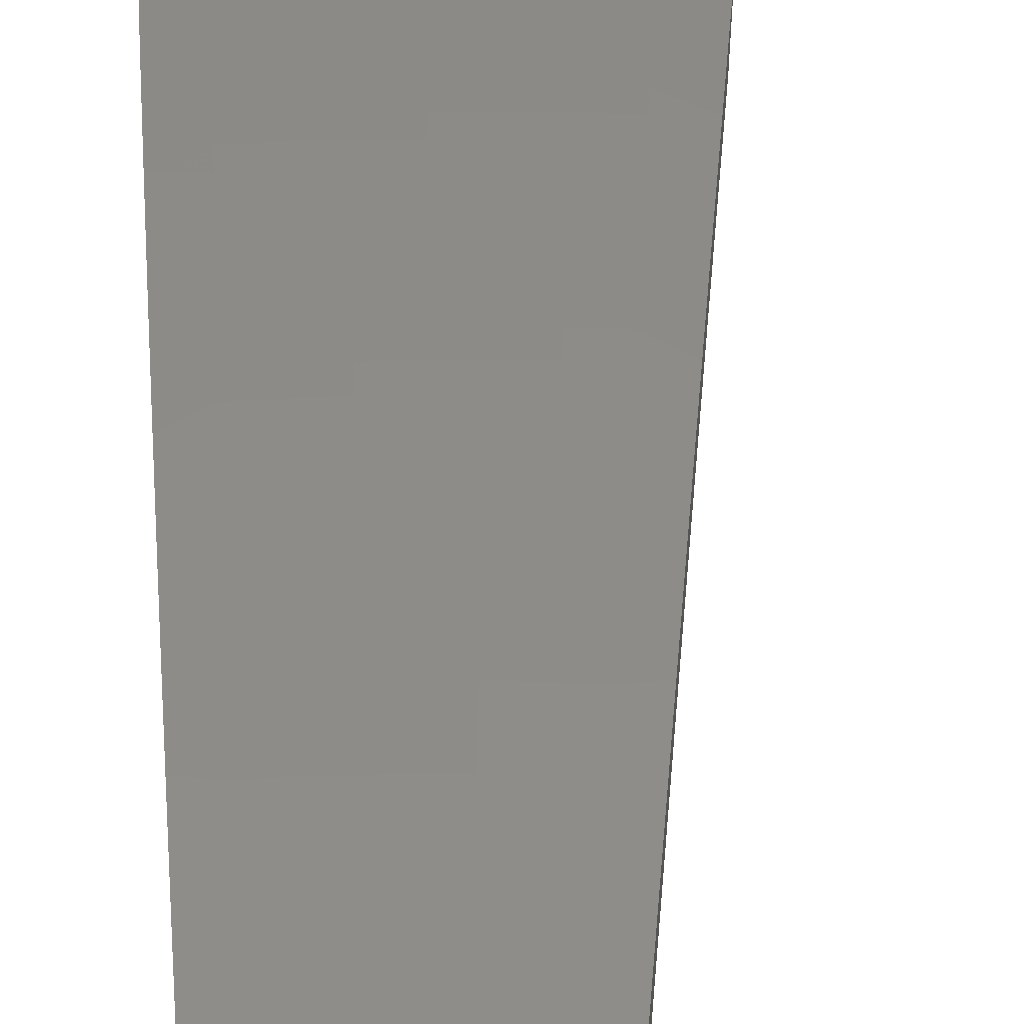
<metadata>
{"format":"stl","ext":"stl","renderer":"f3d","projection":"perspective","resolution":1024,"background":"white","views":[{"elev":52.3,"azim":-5.2,"up":"+Z"}]}
</metadata>
<code>
# stl→obj: 432 verts, 860 faces
v 2.719e-15 2.144 11.43
v 2.717e-15 2.02 11.45
v 0.0454 2.139 11.43
v 0.04406 2.019 11.45
v 0.09115 2.138 11.43
v 0.0881 2.018 11.45
v 0.1372 2.135 11.43
v 0.1321 2.015 11.45
v 0.1836 2.132 11.43
v 0.176 2.012 11.45
v 0.2303 2.127 11.43
v 0.2199 2.008 11.45
v 0.2773 2.122 11.43
v 0.2636 2.002 11.45
v 0.3244 2.116 11.43
v 0.3072 1.996 11.45
v 0.3507 1.989 11.45
v 0.3723 2.111 11.43
v 0.3428 2.236 11.4
v 0.293 2.242 11.4
v 0.2434 2.248 11.4
v 0.1941 2.253 11.4
v 0.145 2.256 11.4
v 0.09632 2.259 11.4
v 0.04797 2.26 11.4
v 2.748e-15 2.268 11.4
v 0.05054 2.381 11.38
v 2.8e-15 2.391 11.37
v 0.05312 2.503 11.35
v 2.875e-15 2.515 11.34
v 0.0557 2.624 11.32
v 2.969e-15 2.637 11.31
v 0.05827 2.746 11.28
v 3.076e-15 2.76 11.28
v 0.06085 2.867 11.25
v 3.194e-15 2.882 11.25
v 0.06214 2.928 11.23
v 3.318e-15 3.003 11.21
v 0.06343 2.989 11.22
v 0.06472 3.05 11.2
v 0.13 3.048 11.2
v 0.1326 3.108 11.18
v 0.1996 3.105 11.18
v 0.2035 3.166 11.16
v 0.2723 3.161 11.16
v 0.2775 3.221 11.14
v 0.348 3.215 11.14
v 0.3546 3.275 11.12
v 0.4268 3.267 11.12
v 0.4347 3.327 11.1
v 0.5086 3.317 11.1
v 0.5178 3.377 11.08
v 0.5844 3.314 11.1
v 0.6052 3.432 11.06
v 0.3938 2.233 11.4
v 0.3612 2.356 11.38
v 0.3087 2.363 11.38
v 0.2564 2.369 11.38
v 0.2045 2.373 11.38
v 0.1528 2.377 11.38
v 0.1015 2.38 11.38
v 0.4153 2.355 11.37
v 0.3796 2.476 11.35
v 0.3244 2.483 11.35
v 0.2695 2.489 11.35
v 0.2149 2.494 11.35
v 0.1606 2.498 11.35
v 0.1067 2.501 11.35
v 0.4367 2.476 11.34
v 0.398 2.596 11.32
v 0.3402 2.604 11.32
v 0.2826 2.61 11.32
v 0.2253 2.616 11.32
v 0.1684 2.62 11.32
v 0.1118 2.623 11.32
v 0.458 2.597 11.31
v 0.4164 2.716 11.28
v 0.3559 2.724 11.28
v 0.2957 2.731 11.28
v 0.2358 2.737 11.28
v 0.1762 2.741 11.28
v 0.117 2.744 11.28
v 0.4793 2.718 11.28
v 0.4349 2.836 11.25
v 0.3717 2.845 11.25
v 0.3088 2.852 11.25
v 0.2462 2.858 11.25
v 0.184 2.862 11.25
v 0.1222 2.865 11.25
v 0.5004 2.838 11.25
v 0.4441 2.896 11.23
v 0.3796 2.905 11.23
v 0.3153 2.912 11.23
v 0.2514 2.918 11.23
v 0.1879 2.923 11.23
v 0.1248 2.926 11.23
v 0.5215 2.958 11.21
v 0.4533 2.956 11.22
v 0.3874 2.965 11.22
v 0.3219 2.973 11.22
v 0.2566 2.979 11.22
v 0.1918 2.984 11.22
v 0.1274 2.987 11.22
v 0.4625 3.017 11.2
v 0.5426 3.077 11.18
v 0.4717 3.077 11.18
v 0.481 3.137 11.16
v 0.4032 3.086 11.18
v 0.4111 3.146 11.16
v 0.3349 3.094 11.18
v 0.3415 3.154 11.16
v 0.2671 3.1 11.18
v 0.5635 3.196 11.14
v 0.4902 3.197 11.14
v 0.4189 3.206 11.14
v 0.4994 3.257 11.12
v 0.6259 3.55 11.01
v 0.5362 3.497 11.04
v 0.527 3.437 11.06
v 0.4425 3.387 11.08
v 0.3611 3.335 11.1
v 0.2827 3.282 11.12
v 0.2074 3.226 11.14
v 0.1351 3.169 11.16
v 0.06601 3.11 11.18
v 3.445e-15 3.124 11.17
v 0.6465 3.667 10.97
v 0.5545 3.616 10.99
v 0.5453 3.557 11.02
v 0.4582 3.507 11.04
v 0.4504 3.447 11.06
v 0.3741 3.456 11.06
v 0.3676 3.396 11.08
v 0.2931 3.403 11.08
v 0.2879 3.342 11.1
v 0.2152 3.347 11.1
v 0.2113 3.287 11.12
v 0.1403 3.29 11.12
v 0.1377 3.23 11.14
v 0.06859 3.232 11.14
v 0.0673 3.171 11.16
v 3.569e-15 3.245 11.14
v 0.6671 3.783 10.92
v 0.5729 3.736 10.95
v 0.5637 3.676 10.97
v 0.4739 3.627 10.99
v 0.4661 3.567 11.02
v 0.3872 3.576 11.02
v 0.3807 3.516 11.04
v 0.3035 3.523 11.04
v 0.2983 3.463 11.06
v 0.2229 3.468 11.06
v 0.2191 3.408 11.08
v 0.1455 3.412 11.08
v 0.1429 3.351 11.1
v 0.07117 3.353 11.1
v 0.06988 3.292 11.12
v 3.688e-15 3.365 11.1
v 0.6875 3.899 10.88
v 0.5912 3.855 10.9
v 0.582 3.796 10.92
v 0.4896 3.747 10.95
v 0.4818 3.687 10.97
v 0.4002 3.697 10.97
v 0.3937 3.637 10.99
v 0.3139 3.644 10.99
v 0.3087 3.584 11.02
v 0.2307 3.589 11.02
v 0.2268 3.529 11.04
v 0.1506 3.533 11.04
v 0.1481 3.472 11.06
v 0.07374 3.474 11.06
v 0.07245 3.414 11.08
v 3.797e-15 3.485 11.06
v 0.6023 3.913 10.88
v 0.5168 3.925 10.88
v 0.5052 3.867 10.9
v 0.431 3.935 10.88
v 0.4197 3.877 10.9
v 0.345 3.944 10.88
v 0.3347 3.885 10.9
v 0.2589 3.95 10.88
v 0.2501 3.891 10.9
v 0.1727 3.955 10.88
v 0.1661 3.895 10.9
v 0.08637 3.958 10.88
v 0.08272 3.898 10.9
v 1.815e-15 3.959 10.88
v 4.023e-15 3.841 10.92
v 3.968e-15 3.723 10.97
v 0.08016 3.777 10.95
v 0.08144 3.837 10.92
v 3.891e-15 3.604 11.01
v 0.0776 3.656 10.99
v 0.07888 3.717 10.97
v 0.161 3.775 10.95
v 0.1635 3.835 10.92
v 0.2462 3.831 10.92
v 0.07503 3.535 11.04
v 0.07631 3.596 11.02
v 0.1558 3.654 10.99
v 0.1584 3.714 10.97
v 0.2385 3.71 10.97
v 0.2424 3.77 10.95
v 0.3243 3.764 10.95
v 0.3295 3.825 10.92
v 0.4132 3.817 10.92
v 0.1532 3.593 11.02
v 0.1957 3.044 11.2
v 0.2618 3.039 11.2
v 0.3284 3.033 11.2
v 0.3953 3.026 11.2
v 0.2346 3.65 10.99
v 0.3191 3.704 10.97
v 0.4067 3.757 10.95
v 0.4974 3.807 10.92
v 0.3466 1.966 11.32
v 0.3679 2.086 11.3
v 0.3891 2.207 11.27
v 0.4103 2.327 11.24
v 0.4314 2.446 11.21
v 0.4524 2.566 11.18
v 0.4734 2.685 11.15
v 0.4943 2.803 11.12
v 0.5152 2.922 11.08
v 0.536 3.04 11.05
v 0.5567 3.157 11.01
v 0.5773 3.274 10.97
v 0.5979 3.391 10.93
v 0.6184 3.507 10.89
v 0.6389 3.623 10.84
v 0.6592 3.739 10.8
v 0.6795 3.853 10.75
v 0.3206 2.091 11.3
v 0.3037 1.973 11.32
v 0.2606 1.979 11.32
v 0.274 2.097 11.3
v 0.2173 1.984 11.32
v 0.2277 2.103 11.3
v 0.174 1.989 11.32
v 0.1815 2.107 11.3
v 0.1306 1.992 11.32
v 0.1357 2.11 11.3
v 0.08707 1.994 11.32
v 0.09009 2.113 11.3
v 0.04355 1.996 11.32
v 0.04487 2.114 11.3
v 2.701e-15 1.996 11.32
v 2.719e-15 2.119 11.3
v 0.04741 2.234 11.27
v 2.748e-15 2.241 11.27
v 0.04995 2.354 11.24
v 2.801e-15 2.364 11.24
v 0.0525 2.474 11.22
v 2.876e-15 2.485 11.21
v 0.05505 2.594 11.19
v 2.97e-15 2.607 11.18
v 0.0576 2.714 11.15
v 3.077e-15 2.728 11.15
v 0.06015 2.834 11.12
v 3.196e-15 2.848 11.12
v 0.06142 2.894 11.1
v 3.32e-15 2.968 11.08
v 0.0627 2.954 11.09
v 0.06397 3.014 11.07
v 0.1259 2.952 11.09
v 0.1284 3.012 11.07
v 0.1896 2.949 11.09
v 0.1934 3.009 11.07
v 0.2536 2.944 11.09
v 0.2588 3.004 11.07
v 0.3181 2.938 11.09
v 0.3246 2.998 11.07
v 0.3829 2.931 11.09
v 0.3907 2.99 11.07
v 0.448 2.922 11.09
v 0.4571 2.981 11.07
v 0.4663 3.041 11.05
v 0.4754 3.1 11.03
v 0.4063 3.11 11.03
v 0.414 3.169 11.01
v 0.344 3.177 11.01
v 0.3504 3.237 10.99
v 0.2794 3.243 10.99
v 0.2846 3.303 10.97
v 0.2127 3.308 10.97
v 0.2165 3.368 10.95
v 0.1438 3.372 10.95
v 0.1463 3.432 10.93
v 0.07288 3.434 10.93
v 0.07415 3.494 10.91
v 3.798e-15 3.444 10.93
v 3.893e-15 3.562 10.88
v 3.446e-15 3.088 11.04
v 0.06524 3.074 11.05
v 0.131 3.072 11.05
v 0.1973 3.069 11.05
v 0.2639 3.064 11.05
v 0.331 3.058 11.05
v 0.3985 3.05 11.05
v 0.06652 3.134 11.03
v 3.571e-15 3.207 11.01
v 0.06779 3.194 11.01
v 0.06906 3.254 10.99
v 0.1361 3.192 11.01
v 0.1387 3.252 10.99
v 0.205 3.189 11.01
v 0.2088 3.248 10.99
v 0.2743 3.184 11.01
v 3.69e-15 3.326 10.97
v 0.07034 3.314 10.97
v 0.1412 3.312 10.97
v 0.07161 3.374 10.95
v 3.97e-15 3.679 10.84
v 0.07669 3.613 10.87
v 0.07542 3.554 10.89
v 0.1489 3.492 10.91
v 0.2203 3.428 10.93
v 0.2897 3.363 10.95
v 0.3569 3.296 10.97
v 0.4218 3.229 10.99
v 0.4845 3.16 11.01
v 4.025e-15 3.796 10.8
v 0.07923 3.733 10.82
v 0.07796 3.673 10.84
v 0.154 3.611 10.87
v 0.1514 3.551 10.89
v 0.228 3.547 10.89
v 0.2242 3.488 10.91
v 0.3 3.482 10.91
v 0.2948 3.423 10.93
v 0.3698 3.416 10.93
v 0.3633 3.356 10.95
v 0.4374 3.348 10.95
v 0.4296 3.288 10.97
v 0.5027 3.278 10.97
v 0.4936 3.219 10.99
v 2.031e-15 3.913 10.75
v 0.08176 3.852 10.77
v 0.08049 3.793 10.8
v 0.1591 3.73 10.82
v 0.1565 3.671 10.84
v 0.2357 3.667 10.84
v 0.2319 3.607 10.87
v 0.3103 3.601 10.87
v 0.3051 3.542 10.89
v 0.3827 3.535 10.89
v 0.3762 3.475 10.91
v 0.4529 3.466 10.91
v 0.4451 3.407 10.93
v 0.5208 3.397 10.93
v 0.5117 3.337 10.95
v 0.08536 3.912 10.75
v 0.1642 3.85 10.77
v 0.1616 3.79 10.8
v 0.2434 3.786 10.8
v 0.2395 3.726 10.82
v 0.3205 3.721 10.82
v 0.3154 3.661 10.84
v 0.3956 3.654 10.84
v 0.3891 3.594 10.87
v 0.4684 3.585 10.87
v 0.4607 3.526 10.89
v 0.539 3.515 10.89
v 0.5299 3.456 10.91
v 0.1707 3.909 10.75
v 0.2472 3.845 10.77
v 0.3256 3.78 10.8
v 0.402 3.713 10.82
v 0.4762 3.644 10.84
v 0.5481 3.574 10.87
v 0.2559 3.904 10.75
v 0.3308 3.839 10.77
v 0.4084 3.772 10.8
v 0.4839 3.704 10.82
v 0.5571 3.633 10.84
v 0.341 3.898 10.75
v 0.4148 3.832 10.77
v 0.4916 3.763 10.8
v 0.5662 3.692 10.82
v 0.426 3.889 10.75
v 0.4994 3.822 10.77
v 0.5752 3.751 10.8
v 0.5107 3.879 10.75
v 0.5843 3.81 10.77
v 0.5952 3.867 10.75
v 0.4389 2.863 11.1
v 0.4298 2.803 11.12
v 0.4116 2.684 11.15
v 0.3934 2.566 11.19
v 0.3752 2.447 11.22
v 0.357 2.328 11.24
v 0.3388 2.21 11.27
v 0.2896 2.216 11.27
v 0.2406 2.222 11.27
v 0.1918 2.226 11.27
v 0.1433 2.23 11.27
v 0.0952 2.232 11.27
v 0.3051 2.335 11.24
v 0.2535 2.341 11.24
v 0.2021 2.346 11.24
v 0.151 2.35 11.24
v 0.1003 2.352 11.24
v 0.3207 2.454 11.22
v 0.2664 2.46 11.22
v 0.2124 2.465 11.22
v 0.1587 2.469 11.22
v 0.1054 2.472 11.22
v 0.3362 2.573 11.19
v 0.2793 2.58 11.19
v 0.2227 2.585 11.19
v 0.1664 2.589 11.19
v 0.1105 2.592 11.19
v 0.3518 2.693 11.15
v 0.2922 2.699 11.15
v 0.233 2.705 11.15
v 0.1741 2.709 11.15
v 0.1157 2.712 11.15
v 0.3674 2.812 11.12
v 0.3052 2.819 11.12
v 0.2433 2.825 11.12
v 0.1818 2.829 11.12
v 0.1208 2.832 11.12
v 0.3751 2.871 11.1
v 0.3116 2.879 11.1
v 0.2485 2.884 11.1
v 0.1857 2.889 11.1
v 0.1233 2.892 11.1
v 0.3375 3.117 11.03
v 0.2691 3.124 11.03
v 0.2011 3.129 11.03
v 0.1336 3.132 11.03
f 1 2 3
f 3 2 4
f 3 4 5
f 5 4 6
f 5 6 7
f 7 6 8
f 7 8 9
f 9 8 10
f 9 10 11
f 11 10 12
f 11 12 13
f 13 12 14
f 13 14 15
f 15 14 16
f 15 16 17
f 17 18 15
f 15 18 19
f 15 19 13
f 13 19 20
f 13 20 11
f 11 20 21
f 11 21 9
f 9 21 22
f 9 22 7
f 7 22 23
f 7 23 5
f 5 23 24
f 5 24 3
f 3 24 25
f 3 25 1
f 1 25 26
f 26 25 27
f 26 27 28
f 28 27 29
f 28 29 30
f 30 29 31
f 30 31 32
f 32 31 33
f 32 33 34
f 34 33 35
f 34 35 36
f 36 35 37
f 36 37 38
f 38 37 39
f 38 39 40
f 40 39 41
f 40 41 42
f 42 41 43
f 42 43 44
f 44 43 45
f 44 45 46
f 46 45 47
f 46 47 48
f 48 47 49
f 48 49 50
f 50 49 51
f 50 51 52
f 52 51 53
f 52 53 54
f 18 55 19
f 19 55 56
f 19 56 20
f 20 56 57
f 20 57 21
f 21 57 58
f 21 58 22
f 22 58 59
f 22 59 23
f 23 59 60
f 23 60 24
f 24 60 61
f 24 61 25
f 25 61 27
f 55 62 56
f 56 62 63
f 56 63 57
f 57 63 64
f 57 64 58
f 58 64 65
f 58 65 59
f 59 65 66
f 59 66 60
f 60 66 67
f 60 67 61
f 61 67 68
f 61 68 27
f 27 68 29
f 62 69 63
f 63 69 70
f 63 70 64
f 64 70 71
f 64 71 65
f 65 71 72
f 65 72 66
f 66 72 73
f 66 73 67
f 67 73 74
f 67 74 68
f 68 74 75
f 68 75 29
f 29 75 31
f 69 76 70
f 70 76 77
f 70 77 71
f 71 77 78
f 71 78 72
f 72 78 79
f 72 79 73
f 73 79 80
f 73 80 74
f 74 80 81
f 74 81 75
f 75 81 82
f 75 82 31
f 31 82 33
f 76 83 77
f 77 83 84
f 77 84 78
f 78 84 85
f 78 85 79
f 79 85 86
f 79 86 80
f 80 86 87
f 80 87 81
f 81 87 88
f 81 88 82
f 82 88 89
f 82 89 33
f 33 89 35
f 83 90 84
f 84 90 91
f 84 91 85
f 85 91 92
f 85 92 86
f 86 92 93
f 86 93 87
f 87 93 94
f 87 94 88
f 88 94 95
f 88 95 89
f 89 95 96
f 89 96 35
f 35 96 37
f 90 97 91
f 91 97 98
f 91 98 92
f 92 98 99
f 92 99 93
f 93 99 100
f 93 100 94
f 94 100 101
f 94 101 95
f 95 101 102
f 95 102 96
f 96 102 103
f 96 103 37
f 37 103 39
f 98 97 104
f 104 97 105
f 104 105 106
f 106 105 107
f 106 107 108
f 108 107 109
f 108 109 110
f 110 109 111
f 110 111 112
f 112 111 45
f 112 45 43
f 105 113 107
f 107 113 114
f 107 114 109
f 109 114 115
f 109 115 111
f 111 115 47
f 111 47 45
f 114 113 116
f 116 113 53
f 116 53 51
f 117 118 54
f 54 118 119
f 54 119 52
f 52 119 120
f 52 120 50
f 50 120 121
f 50 121 48
f 48 121 122
f 48 122 46
f 46 122 123
f 46 123 44
f 44 123 124
f 44 124 42
f 42 124 125
f 42 125 40
f 40 125 126
f 40 126 38
f 127 128 117
f 117 128 129
f 117 129 118
f 118 129 130
f 118 130 131
f 131 130 132
f 131 132 133
f 133 132 134
f 133 134 135
f 135 134 136
f 135 136 137
f 137 136 138
f 137 138 139
f 139 138 140
f 139 140 141
f 141 140 142
f 141 142 126
f 143 144 127
f 127 144 145
f 127 145 128
f 128 145 146
f 128 146 147
f 147 146 148
f 147 148 149
f 149 148 150
f 149 150 151
f 151 150 152
f 151 152 153
f 153 152 154
f 153 154 155
f 155 154 156
f 155 156 157
f 157 156 158
f 157 158 142
f 159 160 143
f 143 160 161
f 143 161 144
f 144 161 162
f 144 162 163
f 163 162 164
f 163 164 165
f 165 164 166
f 165 166 167
f 167 166 168
f 167 168 169
f 169 168 170
f 169 170 171
f 171 170 172
f 171 172 173
f 173 172 174
f 173 174 158
f 159 175 160
f 160 175 176
f 160 176 177
f 177 176 178
f 177 178 179
f 179 178 180
f 179 180 181
f 181 180 182
f 181 182 183
f 183 182 184
f 183 184 185
f 185 184 186
f 185 186 187
f 187 186 188
f 187 188 189
f 190 191 189
f 189 191 192
f 189 192 187
f 187 192 185
f 193 194 190
f 190 194 195
f 190 195 191
f 191 195 196
f 191 196 197
f 197 196 198
f 197 198 183
f 183 198 181
f 174 199 193
f 193 199 200
f 193 200 194
f 194 200 201
f 194 201 202
f 202 201 203
f 202 203 204
f 204 203 205
f 204 205 206
f 206 205 207
f 206 207 179
f 179 207 177
f 41 39 103
f 141 126 125
f 157 142 140
f 139 141 124
f 124 141 125
f 173 158 156
f 155 157 138
f 138 157 140
f 199 174 172
f 171 173 154
f 154 173 156
f 172 170 199
f 199 170 208
f 199 208 200
f 200 208 201
f 196 195 202
f 202 195 194
f 185 192 197
f 197 192 191
f 41 103 209
f 209 103 102
f 209 102 210
f 210 102 101
f 210 101 211
f 211 101 100
f 211 100 212
f 212 100 99
f 212 99 104
f 104 99 98
f 137 139 123
f 123 139 124
f 153 155 136
f 136 155 138
f 169 171 152
f 152 171 154
f 170 168 208
f 208 168 213
f 208 213 201
f 201 213 203
f 198 196 204
f 204 196 202
f 183 185 197
f 112 43 209
f 209 43 41
f 112 209 210
f 135 137 122
f 122 137 123
f 151 153 134
f 134 153 136
f 167 169 150
f 150 169 152
f 168 166 213
f 213 166 214
f 213 214 203
f 203 214 205
f 181 198 206
f 206 198 204
f 110 112 210
f 110 210 211
f 133 135 121
f 121 135 122
f 149 151 132
f 132 151 134
f 165 167 148
f 148 167 150
f 166 164 214
f 214 164 215
f 214 215 205
f 205 215 207
f 179 181 206
f 108 110 211
f 108 211 212
f 49 47 115
f 131 133 120
f 120 133 121
f 147 149 130
f 130 149 132
f 163 165 146
f 146 165 148
f 164 162 215
f 215 162 216
f 215 216 207
f 207 216 177
f 106 108 212
f 106 212 104
f 114 116 115
f 115 116 49
f 116 51 49
f 118 131 119
f 119 131 120
f 128 147 129
f 129 147 130
f 144 163 145
f 145 163 146
f 160 177 216
f 160 216 161
f 161 216 162
f 17 217 18
f 18 217 55
f 55 217 218
f 55 218 62
f 62 218 219
f 62 219 69
f 69 219 220
f 69 220 76
f 76 220 221
f 76 221 83
f 83 221 222
f 83 222 90
f 90 222 223
f 90 223 97
f 97 223 224
f 97 224 105
f 105 224 225
f 105 225 113
f 113 225 226
f 113 226 53
f 53 226 227
f 53 227 54
f 54 227 228
f 54 228 117
f 117 228 229
f 117 229 127
f 127 229 230
f 127 230 143
f 143 230 231
f 143 231 159
f 159 231 232
f 159 232 233
f 218 217 234
f 234 217 235
f 234 235 236
f 234 236 237
f 237 236 238
f 237 238 239
f 239 238 240
f 239 240 241
f 241 240 242
f 241 242 243
f 243 242 244
f 243 244 245
f 245 244 246
f 245 246 247
f 247 246 248
f 247 248 249
f 247 249 250
f 250 249 251
f 250 251 252
f 252 251 253
f 252 253 254
f 254 253 255
f 254 255 256
f 256 255 257
f 256 257 258
f 258 257 259
f 258 259 260
f 260 259 261
f 260 261 262
f 262 261 263
f 262 263 264
f 264 263 265
f 264 265 266
f 266 265 267
f 266 267 268
f 268 267 269
f 268 269 270
f 270 269 271
f 270 271 272
f 272 271 273
f 272 273 274
f 274 273 275
f 274 275 276
f 276 275 277
f 276 277 225
f 225 277 226
f 226 277 278
f 226 278 279
f 279 278 280
f 279 280 281
f 281 280 282
f 281 282 283
f 283 282 284
f 283 284 285
f 285 284 286
f 285 286 287
f 287 286 288
f 287 288 289
f 289 288 290
f 289 290 291
f 291 290 292
f 291 292 293
f 263 294 265
f 265 294 295
f 265 295 267
f 267 295 296
f 267 296 269
f 269 296 297
f 269 297 271
f 271 297 298
f 271 298 273
f 273 298 299
f 273 299 275
f 275 299 300
f 275 300 277
f 277 300 278
f 295 294 301
f 301 294 302
f 301 302 303
f 303 302 304
f 303 304 305
f 305 304 306
f 305 306 307
f 307 306 308
f 307 308 309
f 309 308 284
f 309 284 282
f 302 310 304
f 304 310 311
f 304 311 306
f 306 311 312
f 306 312 308
f 308 312 286
f 308 286 284
f 311 310 313
f 313 310 292
f 313 292 290
f 314 315 293
f 293 315 316
f 293 316 291
f 291 316 317
f 291 317 289
f 289 317 318
f 289 318 287
f 287 318 319
f 287 319 285
f 285 319 320
f 285 320 283
f 283 320 321
f 283 321 281
f 281 321 322
f 281 322 279
f 279 322 227
f 279 227 226
f 323 324 314
f 314 324 325
f 314 325 315
f 315 325 326
f 315 326 327
f 327 326 328
f 327 328 329
f 329 328 330
f 329 330 331
f 331 330 332
f 331 332 333
f 333 332 334
f 333 334 335
f 335 334 336
f 335 336 337
f 337 336 228
f 337 228 227
f 338 339 323
f 323 339 340
f 323 340 324
f 324 340 341
f 324 341 342
f 342 341 343
f 342 343 344
f 344 343 345
f 344 345 346
f 346 345 347
f 346 347 348
f 348 347 349
f 348 349 350
f 350 349 351
f 350 351 352
f 352 351 229
f 352 229 228
f 338 353 339
f 339 353 354
f 339 354 355
f 355 354 356
f 355 356 357
f 357 356 358
f 357 358 359
f 359 358 360
f 359 360 361
f 361 360 362
f 361 362 363
f 363 362 364
f 363 364 365
f 365 364 230
f 365 230 229
f 353 366 354
f 354 366 367
f 354 367 356
f 356 367 368
f 356 368 358
f 358 368 369
f 358 369 360
f 360 369 370
f 360 370 362
f 362 370 371
f 362 371 364
f 364 371 230
f 366 372 367
f 367 372 373
f 367 373 368
f 368 373 374
f 368 374 369
f 369 374 375
f 369 375 370
f 370 375 376
f 370 376 371
f 371 376 231
f 371 231 230
f 372 377 373
f 373 377 378
f 373 378 374
f 374 378 379
f 374 379 375
f 375 379 380
f 375 380 376
f 376 380 231
f 377 381 378
f 378 381 382
f 378 382 379
f 379 382 383
f 379 383 380
f 380 383 232
f 380 232 231
f 381 384 382
f 382 384 385
f 382 385 383
f 383 385 232
f 384 386 385
f 385 386 233
f 385 233 232
f 276 225 387
f 387 225 224
f 387 224 388
f 388 224 223
f 388 223 389
f 389 223 222
f 389 222 390
f 390 222 221
f 390 221 391
f 391 221 220
f 391 220 392
f 392 220 219
f 392 219 393
f 393 219 218
f 393 218 234
f 393 234 394
f 394 234 237
f 394 237 395
f 395 237 239
f 395 239 396
f 396 239 241
f 396 241 397
f 397 241 243
f 397 243 398
f 398 243 245
f 398 245 250
f 250 245 247
f 392 393 399
f 399 393 394
f 399 394 400
f 400 394 395
f 400 395 401
f 401 395 396
f 401 396 402
f 402 396 397
f 402 397 403
f 403 397 398
f 403 398 252
f 252 398 250
f 391 392 404
f 404 392 399
f 404 399 405
f 405 399 400
f 405 400 406
f 406 400 401
f 406 401 407
f 407 401 402
f 407 402 408
f 408 402 403
f 408 403 254
f 254 403 252
f 390 391 409
f 409 391 404
f 409 404 410
f 410 404 405
f 410 405 411
f 411 405 406
f 411 406 412
f 412 406 407
f 412 407 413
f 413 407 408
f 413 408 256
f 256 408 254
f 389 390 414
f 414 390 409
f 414 409 415
f 415 409 410
f 415 410 416
f 416 410 411
f 416 411 417
f 417 411 412
f 417 412 418
f 418 412 413
f 418 413 258
f 258 413 256
f 388 389 419
f 419 389 414
f 419 414 420
f 420 414 415
f 420 415 421
f 421 415 416
f 421 416 422
f 422 416 417
f 422 417 423
f 423 417 418
f 423 418 260
f 260 418 258
f 274 276 387
f 387 388 424
f 424 388 419
f 424 419 425
f 425 419 420
f 425 420 426
f 426 420 421
f 426 421 427
f 427 421 422
f 427 422 428
f 428 422 423
f 428 423 262
f 262 423 260
f 280 278 300
f 337 227 322
f 352 228 336
f 335 337 321
f 321 337 322
f 365 229 351
f 350 352 334
f 334 352 336
f 363 365 349
f 349 365 351
f 272 274 424
f 424 274 387
f 272 424 425
f 280 300 429
f 429 300 299
f 429 299 430
f 430 299 298
f 430 298 431
f 431 298 297
f 431 297 432
f 432 297 296
f 432 296 301
f 301 296 295
f 333 335 320
f 320 335 321
f 348 350 332
f 332 350 334
f 361 363 347
f 347 363 349
f 270 272 425
f 270 425 426
f 309 282 429
f 429 282 280
f 309 429 430
f 331 333 319
f 319 333 320
f 346 348 330
f 330 348 332
f 359 361 345
f 345 361 347
f 268 270 426
f 268 426 427
f 307 309 430
f 307 430 431
f 329 331 318
f 318 331 319
f 344 346 328
f 328 346 330
f 357 359 343
f 343 359 345
f 266 268 427
f 266 427 428
f 305 307 431
f 305 431 432
f 288 286 312
f 327 329 317
f 317 329 318
f 342 344 326
f 326 344 328
f 355 357 341
f 341 357 343
f 264 266 428
f 264 428 262
f 303 305 432
f 303 432 301
f 311 313 312
f 312 313 288
f 313 290 288
f 315 327 316
f 316 327 317
f 324 342 325
f 325 342 326
f 339 355 340
f 340 355 341
f 2 1 248
f 248 1 26
f 248 26 249
f 249 26 28
f 249 28 251
f 251 28 30
f 251 30 253
f 253 30 32
f 253 32 255
f 255 32 34
f 255 34 257
f 257 34 36
f 257 36 259
f 259 36 38
f 259 38 261
f 261 38 126
f 261 126 263
f 263 126 142
f 263 142 294
f 294 142 158
f 294 158 302
f 302 158 174
f 302 174 310
f 310 174 193
f 310 193 292
f 292 193 190
f 292 190 293
f 293 190 189
f 293 189 314
f 314 189 188
f 314 188 323
f 323 188 338
f 248 246 2
f 2 246 4
f 4 246 244
f 4 244 6
f 6 244 242
f 6 242 8
f 8 242 240
f 8 240 10
f 10 240 238
f 10 238 12
f 12 238 236
f 12 236 14
f 14 236 235
f 14 235 16
f 16 235 217
f 16 217 17
f 159 233 175
f 175 233 386
f 175 386 176
f 176 386 384
f 176 384 178
f 178 384 381
f 178 381 180
f 180 381 377
f 180 377 182
f 182 377 372
f 182 372 184
f 184 372 366
f 184 366 186
f 186 366 353
f 186 353 188
f 188 353 338

</code>
